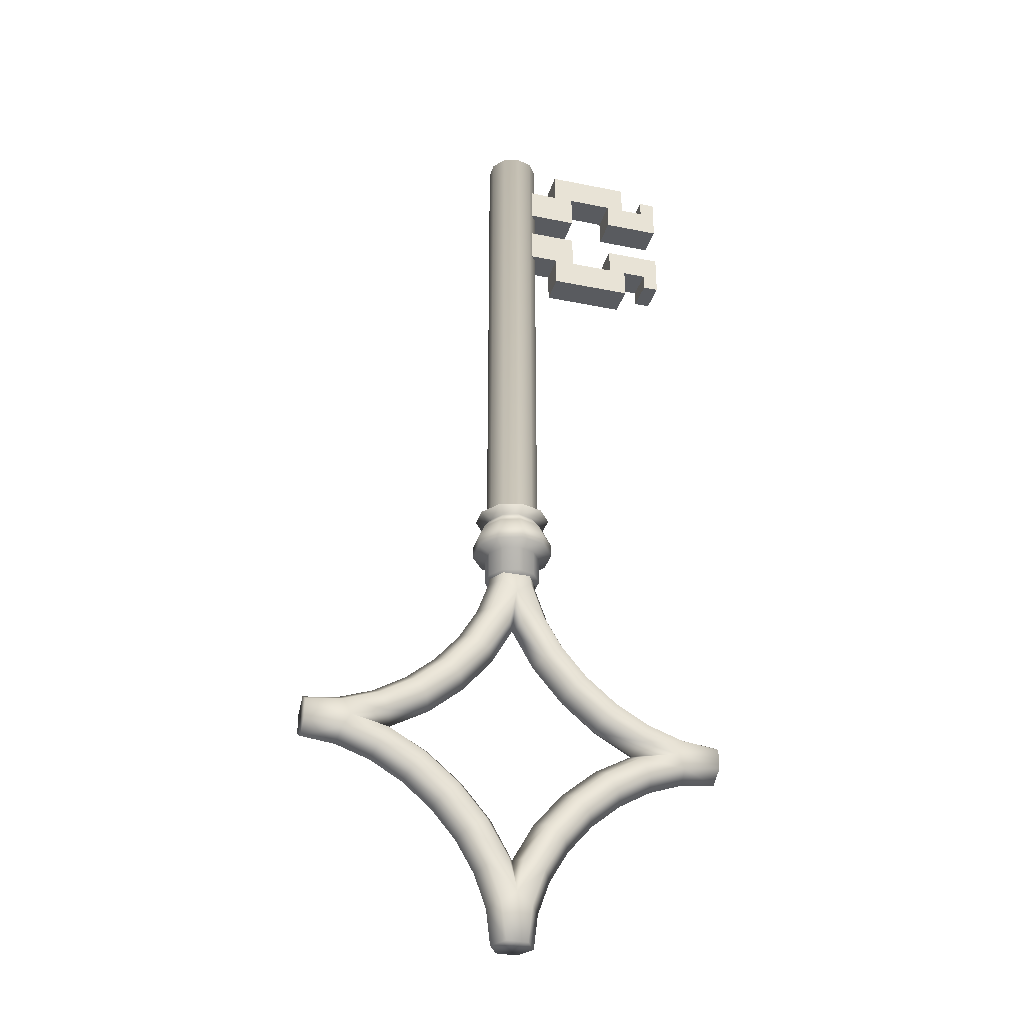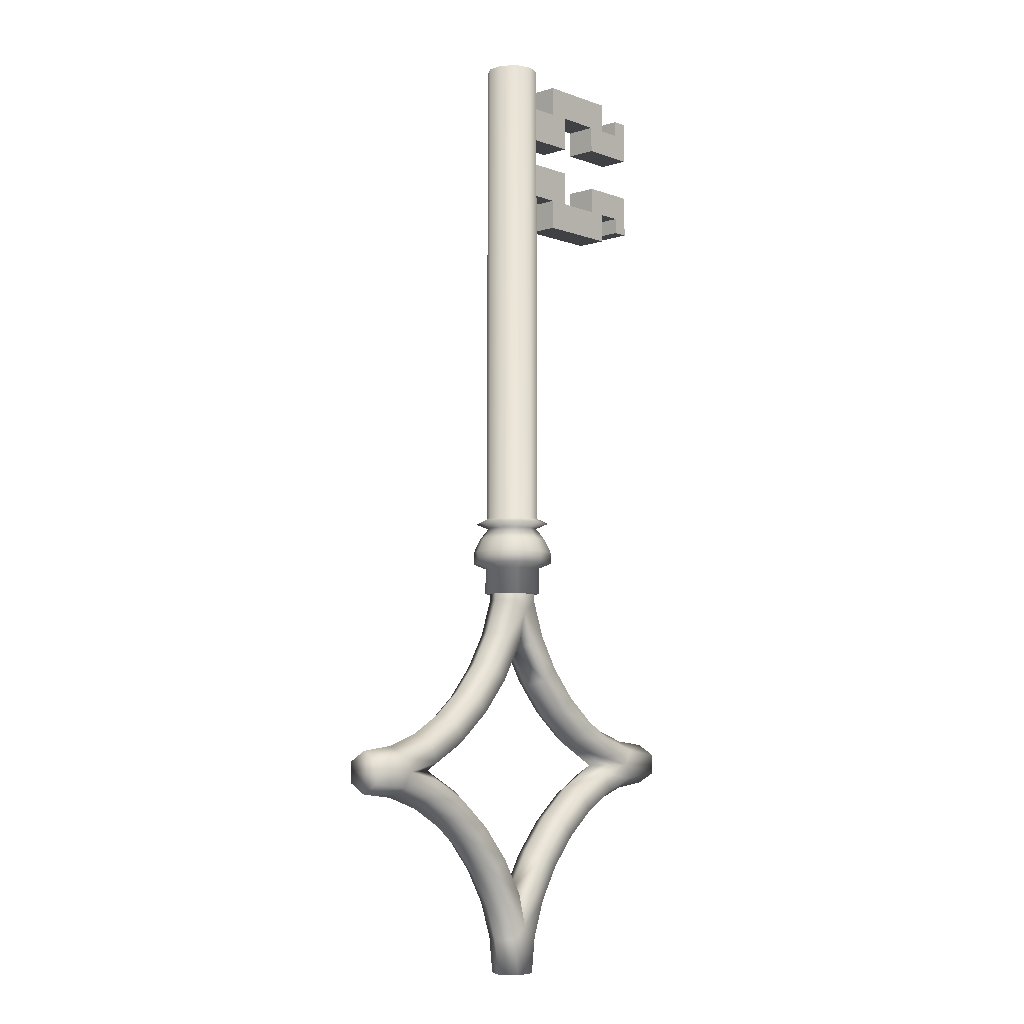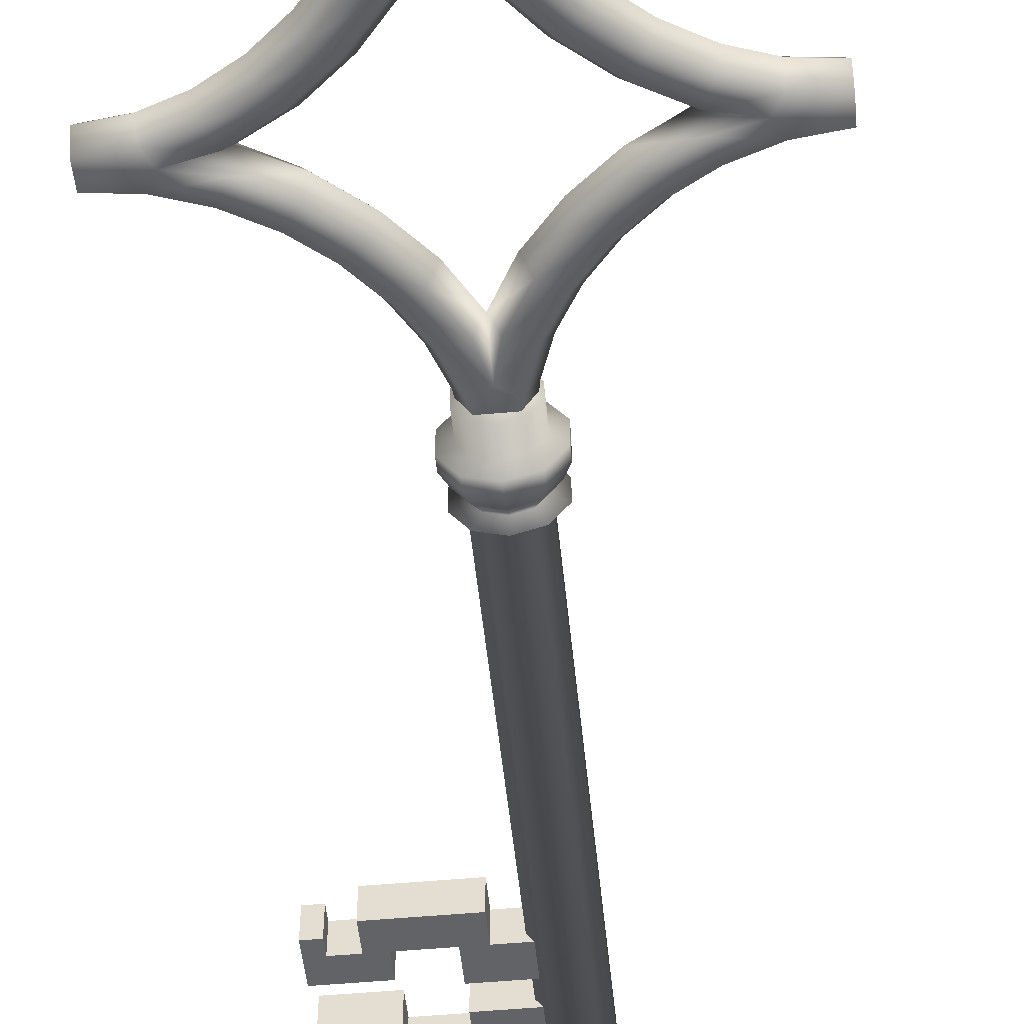
<metadata>
{"format":"obj","ext":"obj","renderer":"f3d","projection":"perspective","resolution":1024,"background":"white","views":[{"elev":-32.7,"azim":-15.7,"up":"+Z"},{"elev":-5.9,"azim":-47.1,"up":"+Z"},{"elev":-51.0,"azim":-174.3,"up":"+Y"}]}
</metadata>
<code>
o BezierCurve
v -0.3479 0.0866 -0.3479
v -0.2771 -0.0866 -0.2771
v -0.3479 -0.0866 -0.3479
v -0.2254 0.0866 -0.4927
v -0.1437 0.0866 -0.435
v -0.1029 0 -0.4062
v -0.1437 -0.0866 -0.435
v -0.2254 -0.0866 -0.4927
v -0.2662 0 -0.5216
v -0.1313 0.0866 -0.6538
v -0.04056 0.0866 -0.6118
v 0 0 -0.5908
v -0.04056 -0.0866 -0.6118
v -0.1313 -0.0866 -0.6538
v -0.1767 0 -0.6748
v -0.07116 0.0866 -0.8248
v 0 0.0866 -0.7848
v 0 0.0866 -1
v 0 -0.0866 -0.769
v -0.07116 -0.0866 -0.8248
v -0.1199 0 -0.8362
v -0.05 0.0866 -1
v 0 -0.0866 -1
v -0.05 -0.0866 -1
v -0.1 0 -1
v -0.2418 -0 -0.2418
v -0.2771 0.0866 -0.2771
v -0.3832 -0 -0.3832
v -0.4927 -0.0866 -0.2254
v -0.435 -0.0866 -0.1437
v -0.4062 -0 -0.1029
v -0.435 0.0866 -0.1437
v -0.4927 0.0866 -0.2254
v -0.5216 -0 -0.2662
v -0.6538 -0.0866 -0.1313
v -0.6118 -0.0866 -0.04056
v -0.5908 -0 0
v -0.6118 0.0866 -0.04056
v -0.6538 0.0866 -0.1313
v -0.6748 -0 -0.1767
v -0.8248 -0.0866 -0.07116
v -0.7848 -0.0866 0
v -1 -0.0866 0
v -0.769 0.0866 0
v -0.8248 0.0866 -0.07116
v -0.8362 -0 -0.1199
v -1 -0.0866 -0.05
v -1 0.0866 0
v -1 0.0866 -0.05
v -1 -1e-06 -0.1
v 0.3479 0.0866 -0.3479
v 0.2771 -0.0866 -0.2771
v 0.3479 -0.0866 -0.3479
v 0.2254 0.0866 -0.4927
v 0.1437 0.0866 -0.435
v 0.1029 0 -0.4062
v 0.1437 -0.0866 -0.435
v 0.2254 -0.0866 -0.4927
v 0.2662 0 -0.5216
v 0.1313 0.0866 -0.6538
v 0.04056 0.0866 -0.6118
v 0.04056 -0.0866 -0.6118
v 0.1313 -0.0866 -0.6538
v 0.1767 0 -0.6748
v 0.07116 0.0866 -0.8248
v 0.07116 -0.0866 -0.8248
v 0.1199 0 -0.8362
v 0.05 0.0866 -1
v 0.05 -0.0866 -1
v 0.1 0 -1
v 0.2418 -0 -0.2418
v 0.2771 0.0866 -0.2771
v 0.3832 -0 -0.3832
v 0.4927 -0.0866 -0.2254
v 0.435 -0.0866 -0.1437
v 0.4062 -0 -0.1029
v 0.435 0.0866 -0.1437
v 0.4927 0.0866 -0.2254
v 0.5216 -0 -0.2662
v 0.6538 -0.0866 -0.1313
v 0.6118 -0.0866 -0.04056
v 0.5908 -0 0
v 0.6118 0.0866 -0.04056
v 0.6538 0.0866 -0.1313
v 0.6748 -0 -0.1767
v 0.8248 -0.0866 -0.07116
v 0.7848 -0.0866 0
v 1 -0.0866 0
v 0.769 0.0866 0
v 0.8248 0.0866 -0.07116
v 0.8362 -0 -0.1199
v 1 -0.0866 -0.05
v 1 0.0866 0
v 1 0.0866 -0.05
v 1 -1e-06 -0.1
v -0.3479 0.0866 0.3479
v -0.2771 -0.0866 0.2771
v -0.3479 -0.0866 0.3479
v -0.2254 0.0866 0.4927
v -0.1437 0.0866 0.435
v -0.1029 0 0.4062
v -0.1437 -0.0866 0.435
v -0.2254 -0.0866 0.4927
v -0.2662 0 0.5216
v -0.1313 0.0866 0.6538
v -0.04056 0.0866 0.6118
v 0 0 0.5908
v -0.04056 -0.0866 0.6118
v -0.1313 -0.0866 0.6538
v -0.1767 0 0.6748
v -0.07116 0.0866 0.8248
v 0 0.0866 0.7848
v 0 0.0866 1
v 0 -0.0866 0.769
v -0.07116 -0.0866 0.8248
v -0.1199 0 0.8362
v -0.05 0.0866 1
v 0 -0.0866 1
v -0.05 -0.0866 1
v -0.1 0 1
v -0.2418 -0 0.2418
v -0.2771 0.0866 0.2771
v -0.3832 -0 0.3832
v -0.4927 -0.0866 0.2254
v -0.435 -0.0866 0.1437
v -0.4062 -0 0.1029
v -0.435 0.0866 0.1437
v -0.4927 0.0866 0.2254
v -0.5216 -0 0.2662
v -0.6538 -0.0866 0.1313
v -0.6118 -0.0866 0.04056
v -0.6118 0.0866 0.04056
v -0.6538 0.0866 0.1313
v -0.6748 -0 0.1767
v -0.8248 -0.0866 0.07116
v -0.8248 0.0866 0.07116
v -0.8362 -0 0.1199
v -1 -0.0866 0.05
v -1 0.0866 0.05
v -1 -1e-06 0.1
v 0.3479 0.0866 0.3479
v 0.2771 -0.0866 0.2771
v 0.3479 -0.0866 0.3479
v 0.2254 0.0866 0.4927
v 0.1437 0.0866 0.435
v 0.1029 0 0.4062
v 0.1437 -0.0866 0.435
v 0.2254 -0.0866 0.4927
v 0.2662 0 0.5216
v 0.1313 0.0866 0.6538
v 0.04056 0.0866 0.6118
v 0.04056 -0.0866 0.6118
v 0.1313 -0.0866 0.6538
v 0.1767 0 0.6748
v 0.07116 0.0866 0.8248
v 0.07116 -0.0866 0.8248
v 0.1199 0 0.8362
v 0.05 0.0866 1
v 0.05 -0.0866 1
v 0.1 0 1
v 0.2418 -0 0.2418
v 0.2771 0.0866 0.2771
v 0.3832 -0 0.3832
v 0.4927 -0.0866 0.2254
v 0.435 -0.0866 0.1437
v 0.4062 -0 0.1029
v 0.435 0.0866 0.1437
v 0.4927 0.0866 0.2254
v 0.5216 -0 0.2662
v 0.6538 -0.0866 0.1313
v 0.6118 -0.0866 0.04056
v 0.6118 0.0866 0.04056
v 0.6538 0.0866 0.1313
v 0.6748 -0 0.1767
v 0.8248 -0.0866 0.07116
v 0.8248 0.0866 0.07116
v 0.8362 -0 0.1199
v 1 -0.0866 0.05
v 1 0.0866 0.05
v 1 -1e-06 0.1
f 1 4 9 28
f 27 5 4 1
f 26 6 5 27
f 2 7 6 26
f 3 8 7 2
f 28 9 8 3
f 4 10 15 9
f 5 11 10 4
f 6 12 11 5
f 7 13 12 6
f 8 14 13 7
f 9 15 14 8
f 10 16 21 15
f 11 17 16 10
f 12 17 11
f 13 19 12
f 14 20 19 13
f 15 21 20 14
f 16 22 25 21
f 25 22 24
f 22 18 23 24
f 17 18 22 16
f 20 24 23 19
f 21 25 24 20
f 3 29 34 28
f 2 30 29 3
f 26 31 30 2
f 27 32 31 26
f 1 33 32 27
f 28 34 33 1
f 29 35 40 34
f 30 36 35 29
f 31 37 36 30
f 32 38 37 31
f 33 39 38 32
f 34 40 39 33
f 35 41 46 40
f 36 42 41 35
f 37 42 36
f 38 44 37
f 39 45 44 38
f 40 46 45 39
f 41 47 50 46
f 50 47 49
f 47 43 48 49
f 42 43 47 41
f 45 49 48 44
f 46 50 49 45
f 51 73 59 54
f 72 51 54 55
f 71 72 55 56
f 52 71 56 57
f 53 52 57 58
f 73 53 58 59
f 54 59 64 60
f 55 54 60 61
f 56 55 61 12
f 57 56 12 62
f 58 57 62 63
f 59 58 63 64
f 60 64 67 65
f 61 60 65 17
f 12 61 17
f 62 12 19
f 63 62 19 66
f 64 63 66 67
f 65 67 70 68
f 70 69 68
f 68 69 23 18
f 17 65 68 18
f 66 19 23 69
f 67 66 69 70
f 53 73 79 74
f 52 53 74 75
f 71 52 75 76
f 72 71 76 77
f 51 72 77 78
f 73 51 78 79
f 74 79 85 80
f 75 74 80 81
f 76 75 81 82
f 77 76 82 83
f 78 77 83 84
f 79 78 84 85
f 80 85 91 86
f 81 80 86 87
f 82 81 87
f 83 82 89
f 84 83 89 90
f 85 84 90 91
f 86 91 95 92
f 95 94 92
f 92 94 93 88
f 87 86 92 88
f 90 89 93 94
f 91 90 94 95
f 96 123 104 99
f 122 96 99 100
f 121 122 100 101
f 97 121 101 102
f 98 97 102 103
f 123 98 103 104
f 99 104 110 105
f 100 99 105 106
f 101 100 106 107
f 102 101 107 108
f 103 102 108 109
f 104 103 109 110
f 105 110 116 111
f 106 105 111 112
f 107 106 112
f 108 107 114
f 109 108 114 115
f 110 109 115 116
f 111 116 120 117
f 120 119 117
f 117 119 118 113
f 112 111 117 113
f 115 114 118 119
f 116 115 119 120
f 98 123 129 124
f 97 98 124 125
f 121 97 125 126
f 122 121 126 127
f 96 122 127 128
f 123 96 128 129
f 124 129 134 130
f 125 124 130 131
f 126 125 131 37
f 127 126 37 132
f 128 127 132 133
f 129 128 133 134
f 130 134 137 135
f 131 130 135 42
f 37 131 42
f 132 37 44
f 133 132 44 136
f 134 133 136 137
f 135 137 140 138
f 140 139 138
f 138 139 48 43
f 42 135 138 43
f 136 44 48 139
f 137 136 139 140
f 141 144 149 163
f 162 145 144 141
f 161 146 145 162
f 142 147 146 161
f 143 148 147 142
f 163 149 148 143
f 144 150 154 149
f 145 151 150 144
f 146 107 151 145
f 147 152 107 146
f 148 153 152 147
f 149 154 153 148
f 150 155 157 154
f 151 112 155 150
f 107 112 151
f 152 114 107
f 153 156 114 152
f 154 157 156 153
f 155 158 160 157
f 160 158 159
f 158 113 118 159
f 112 113 158 155
f 156 159 118 114
f 157 160 159 156
f 143 164 169 163
f 142 165 164 143
f 161 166 165 142
f 162 167 166 161
f 141 168 167 162
f 163 169 168 141
f 164 170 174 169
f 165 171 170 164
f 166 82 171 165
f 167 172 82 166
f 168 173 172 167
f 169 174 173 168
f 170 175 177 174
f 171 87 175 170
f 82 87 171
f 172 89 82
f 173 176 89 172
f 174 177 176 173
f 175 178 180 177
f 180 178 179
f 178 88 93 179
f 87 88 178 175
f 176 179 93 89
f 177 180 179 176
o Cylinder
v -0 0.1344 0.8656
v -0 0.1344 0.9919
v 0.07902 0.1088 0.8656
v 0.07902 0.1088 0.9919
v 0.1279 0.04154 0.8656
v 0.1279 0.04154 0.9919
v 0.1279 -0.04154 0.8656
v 0.1279 -0.04154 0.9919
v 0.07902 -0.1088 0.8656
v 0.07902 -0.1088 0.9919
v -0 -0.1344 0.8656
v -0 -0.1344 0.9919
v -0.07902 -0.1088 0.8656
v -0.07902 -0.1088 0.9919
v -0.1279 -0.04154 0.8656
v -0.1279 -0.04154 0.9919
v -0.1279 0.04154 0.8656
v -0.1279 0.04154 0.9919
v -0.07902 0.1088 0.8656
v -0.07902 0.1088 0.9919
v 0.1146 0.1578 1.016
v -0 0.195 1.016
v 0.1855 0.06026 1.016
v 0.1855 -0.06026 1.016
v 0.1146 -0.1578 1.016
v -0 -0.195 1.016
v -0.1146 -0.1578 1.016
v -0.1855 -0.06026 1.016
v -0.1855 0.06026 1.016
v -0.1146 0.1578 1.016
v 0.1146 0.1578 1.073
v -0 0.195 1.073
v 0.1855 0.06026 1.073
v 0.1855 -0.06026 1.073
v 0.1146 -0.1578 1.073
v -0 -0.195 1.073
v -0.1146 -0.1578 1.073
v -0.1855 -0.06026 1.073
v -0.1855 0.06026 1.073
v -0.1146 0.1578 1.073
v 0.09628 0.1325 1.138
v 0 0.1638 1.138
v 0.1558 0.05062 1.138
v 0.1558 -0.05062 1.138
v 0.09628 -0.1325 1.138
v -0 -0.1638 1.138
v -0.09628 -0.1325 1.138
v -0.1558 -0.05062 1.138
v -0.1558 0.05062 1.138
v -0.09628 0.1325 1.138
v 0.07133 0.09818 1.194
v -0 0.1214 1.194
v 0.1154 0.0375 1.194
v 0.1154 -0.0375 1.194
v 0.07133 -0.09818 1.194
v -0 -0.1214 1.194
v -0.07133 -0.09818 1.194
v -0.1154 -0.0375 1.194
v -0.1154 0.0375 1.194
v -0.07133 0.09818 1.194
v 0.1067 0.1468 1.218
v -0 0.1815 1.218
v 0.1726 0.05608 1.218
v 0.1726 -0.05608 1.218
v 0.1067 -0.1468 1.218
v -0 -0.1815 1.218
v -0.1067 -0.1468 1.218
v -0.1726 -0.05608 1.218
v -0.1726 0.05608 1.218
v -0.1067 0.1468 1.218
v 0.07436 0.1023 1.245
v -0 0.1265 1.245
v 0.1203 0.03909 1.245
v 0.1203 -0.03909 1.245
v 0.07436 -0.1023 1.245
v -0 -0.1265 1.245
v -0.07436 -0.1023 1.245
v -0.1203 -0.03909 1.245
v -0.1203 0.03909 1.245
v -0.07436 0.1023 1.245
v 0.07436 0.1023 3.561
v -0 0.1265 3.561
v 0.1203 0.03909 3.561
v 0.1203 -0.03909 3.561
v 0.07436 -0.1023 3.561
v -0 -0.1265 3.561
v -0.07436 -0.1023 3.561
v -0.1203 -0.03909 3.561
v -0.1203 0.03909 3.561
v -0.07436 0.1023 3.561
f 181 182 184 183
f 183 184 186 185
f 185 186 188 187
f 187 188 190 189
f 189 190 192 191
f 191 192 194 193
f 193 194 196 195
f 195 196 198 197
f 198 196 208 209
f 197 198 200 199
f 199 200 182 181
f 181 183 185 187 189 191 193 195 197 199
f 201 202 212 211
f 196 194 207 208
f 194 192 206 207
f 192 190 205 206
f 190 188 204 205
f 184 182 202 201
f 188 186 203 204
f 186 184 201 203
f 182 200 210 202
f 200 198 209 210
f 219 218 228 229
f 209 208 218 219
f 206 205 215 216
f 203 201 211 213
f 210 209 219 220
f 207 206 216 217
f 204 203 213 214
f 202 210 220 212
f 208 207 217 218
f 205 204 214 215
f 226 225 235 236
f 216 215 225 226
f 213 211 221 223
f 220 219 229 230
f 217 216 226 227
f 214 213 223 224
f 212 220 230 222
f 218 217 227 228
f 215 214 224 225
f 211 212 222 221
f 233 231 241 243
f 223 221 231 233
f 230 229 239 240
f 227 226 236 237
f 224 223 233 234
f 222 230 240 232
f 228 227 237 238
f 225 224 234 235
f 221 222 232 231
f 229 228 238 239
f 247 246 256 257
f 240 239 249 250
f 237 236 246 247
f 234 233 243 244
f 232 240 250 242
f 238 237 247 248
f 235 234 244 245
f 231 232 242 241
f 239 238 248 249
f 236 235 245 246
f 254 253 263 264
f 244 243 253 254
f 242 250 260 252
f 248 247 257 258
f 245 244 254 255
f 241 242 252 251
f 249 248 258 259
f 246 245 255 256
f 243 241 251 253
f 250 249 259 260
f 261 262 270 269 268 267 266 265 264 263
f 252 260 270 262
f 258 257 267 268
f 255 254 264 265
f 251 252 262 261
f 259 258 268 269
f 256 255 265 266
f 253 251 261 263
f 260 259 269 270
f 257 256 266 267
o Cube_Cube.001
v 0.0264 0 3.378
v 0.0264 0.07514 3.378
v 0.0264 0 3.213
v 0.0264 0.07514 3.213
v 0.2312 0 3.378
v 0.2312 0.07514 3.378
v 0.2312 0 3.213
v 0.2312 0.07514 3.213
v 0.3273 0.07514 3.213
v 0.3273 0 3.213
v 0.3273 0 3.378
v 0.3273 0.07514 3.378
v 0.2312 0.07514 3.522
v 0.2312 0 3.522
v 0.3273 0.07514 3.522
v 0.3273 0 3.522
v 0.5422 0.07514 3.378
v 0.5422 0 3.378
v 0.5422 0.07514 3.522
v 0.5422 0 3.522
v 0.6272 0.07514 3.378
v 0.6272 0 3.378
v 0.6272 0.07514 3.522
v 0.6272 0 3.522
v 0.5422 0.07514 3.252
v 0.5422 0 3.252
v 0.6272 0.07514 3.252
v 0.6272 0 3.252
v 0.7397 0.07514 3.378
v 0.7397 0 3.378
v 0.7397 0.07514 3.252
v 0.7397 0 3.252
v 0.8144 0.07514 3.378
v 0.8144 0 3.378
v 0.8144 0.07514 3.252
v 0.8144 0 3.252
v 0.7397 0.07514 3.456
v 0.7397 0 3.456
v 0.8144 0.07514 3.456
v 0.8144 0 3.456
v 0.0264 0 2.919
v 0.0264 0.07514 2.919
v 0.0264 0 3.084
v 0.0264 0.07514 3.084
v 0.2312 0 2.919
v 0.2312 0.07514 2.919
v 0.2312 0 3.084
v 0.2312 0.07514 3.084
v 0.3273 0.07514 3.084
v 0.3273 0 3.084
v 0.3273 0 2.919
v 0.3273 0.07514 2.919
v 0.2312 0.07514 2.775
v 0.2312 0 2.775
v 0.3273 0.07514 2.775
v 0.3273 0 2.775
v 0.5422 0.07514 2.919
v 0.5422 0 2.919
v 0.5422 0.07514 2.775
v 0.5422 0 2.775
v 0.6272 0.07514 2.919
v 0.6272 0 2.919
v 0.6272 0.07514 2.775
v 0.6272 0 2.775
v 0.5422 0.07514 3.046
v 0.5422 0 3.046
v 0.6272 0.07514 3.046
v 0.6272 0 3.046
v 0.7397 0.07514 2.919
v 0.7397 0 2.919
v 0.7397 0.07514 3.046
v 0.7397 0 3.046
v 0.8144 0.07514 2.919
v 0.8144 0 2.919
v 0.8144 0.07514 3.046
v 0.8144 0 3.046
v 0.7397 0.07514 2.842
v 0.7397 0 2.842
v 0.8144 0.07514 2.842
v 0.8144 0 2.842
v 0.0264 -0.07514 3.378
v 0.0264 -0.07514 3.213
v 0.2312 -0.07514 3.378
v 0.2312 -0.07514 3.213
v 0.3273 -0.07514 3.213
v 0.3273 -0.07514 3.378
v 0.2312 -0.07514 3.522
v 0.3273 -0.07514 3.522
v 0.5422 -0.07514 3.378
v 0.5422 -0.07514 3.522
v 0.6272 -0.07514 3.378
v 0.6272 -0.07514 3.522
v 0.5422 -0.07514 3.252
v 0.6272 -0.07514 3.252
v 0.7397 -0.07514 3.378
v 0.7397 -0.07514 3.252
v 0.8144 -0.07514 3.378
v 0.8144 -0.07514 3.252
v 0.7397 -0.07514 3.456
v 0.8144 -0.07514 3.456
v 0.0264 -0.07514 2.919
v 0.0264 -0.07514 3.084
v 0.2312 -0.07514 2.919
v 0.2312 -0.07514 3.084
v 0.3273 -0.07514 3.084
v 0.3273 -0.07514 2.919
v 0.2312 -0.07514 2.775
v 0.3273 -0.07514 2.775
v 0.5422 -0.07514 2.919
v 0.5422 -0.07514 2.775
v 0.6272 -0.07514 2.919
v 0.6272 -0.07514 2.775
v 0.5422 -0.07514 3.046
v 0.6272 -0.07514 3.046
v 0.7397 -0.07514 2.919
v 0.7397 -0.07514 3.046
v 0.8144 -0.07514 2.919
v 0.8144 -0.07514 3.046
v 0.7397 -0.07514 2.842
v 0.8144 -0.07514 2.842
f 271 272 274 273
f 273 274 278 277
f 278 276 282 279
f 275 276 272 271
f 278 274 272 276
f 280 279 282 281
f 277 278 279 280
f 283 284 286 285
f 285 286 290 289
f 276 275 284 283
f 282 276 283 285
f 281 282 287 288
f 282 285 289 287
f 292 291 293 294
f 288 287 295 296
f 287 289 293 291
f 289 290 294 293
f 296 295 297 298
f 287 291 297 295
f 301 299 303 305
f 291 292 300 299
f 298 297 301 302
f 297 291 299 301
f 303 304 306 305
f 304 303 309 310
f 302 301 305 306
f 307 308 310 309
f 299 300 308 307
f 303 299 307 309
f 311 313 314 312
f 313 317 318 314
f 318 319 322 316
f 315 311 312 316
f 318 316 312 314
f 320 321 322 319
f 317 320 319 318
f 323 325 326 324
f 325 329 330 326
f 316 323 324 315
f 322 325 323 316
f 321 328 327 322
f 322 327 329 325
f 332 334 333 331
f 328 336 335 327
f 327 331 333 329
f 329 333 334 330
f 336 338 337 335
f 327 335 337 331
f 341 345 343 339
f 331 339 340 332
f 338 342 341 337
f 337 341 339 331
f 343 345 346 344
f 344 350 349 343
f 342 346 345 341
f 347 349 350 348
f 339 347 348 340
f 343 349 347 339
f 271 273 352 351
f 273 277 354 352
f 354 355 356 353
f 275 271 351 353
f 354 353 351 352
f 280 281 356 355
f 277 280 355 354
f 357 358 286 284
f 358 360 290 286
f 353 357 284 275
f 356 358 357 353
f 281 288 359 356
f 356 359 360 358
f 292 294 362 361
f 288 296 363 359
f 359 361 362 360
f 360 362 294 290
f 296 298 364 363
f 359 363 364 361
f 366 368 367 365
f 361 365 300 292
f 298 302 366 364
f 364 366 365 361
f 367 368 306 304
f 304 310 370 367
f 302 306 368 366
f 369 370 310 308
f 365 369 308 300
f 367 370 369 365
f 311 371 372 313
f 313 372 374 317
f 374 373 376 375
f 315 373 371 311
f 374 372 371 373
f 320 375 376 321
f 317 374 375 320
f 377 324 326 378
f 378 326 330 380
f 373 315 324 377
f 376 373 377 378
f 321 376 379 328
f 376 378 380 379
f 332 381 382 334
f 328 379 383 336
f 379 380 382 381
f 380 330 334 382
f 336 383 384 338
f 379 381 384 383
f 386 385 387 388
f 381 332 340 385
f 338 384 386 342
f 384 381 385 386
f 387 344 346 388
f 344 387 390 350
f 342 386 388 346
f 389 348 350 390
f 385 340 348 389
f 387 385 389 390

</code>
